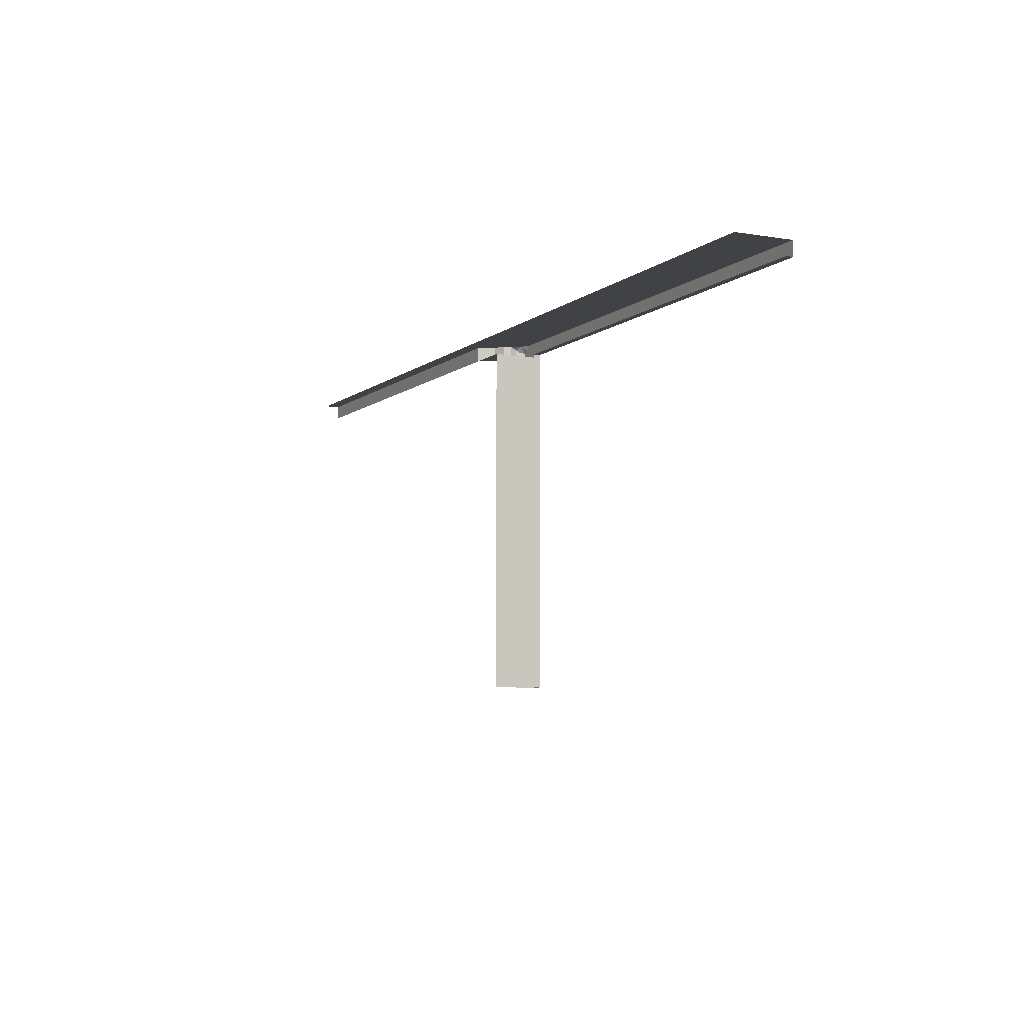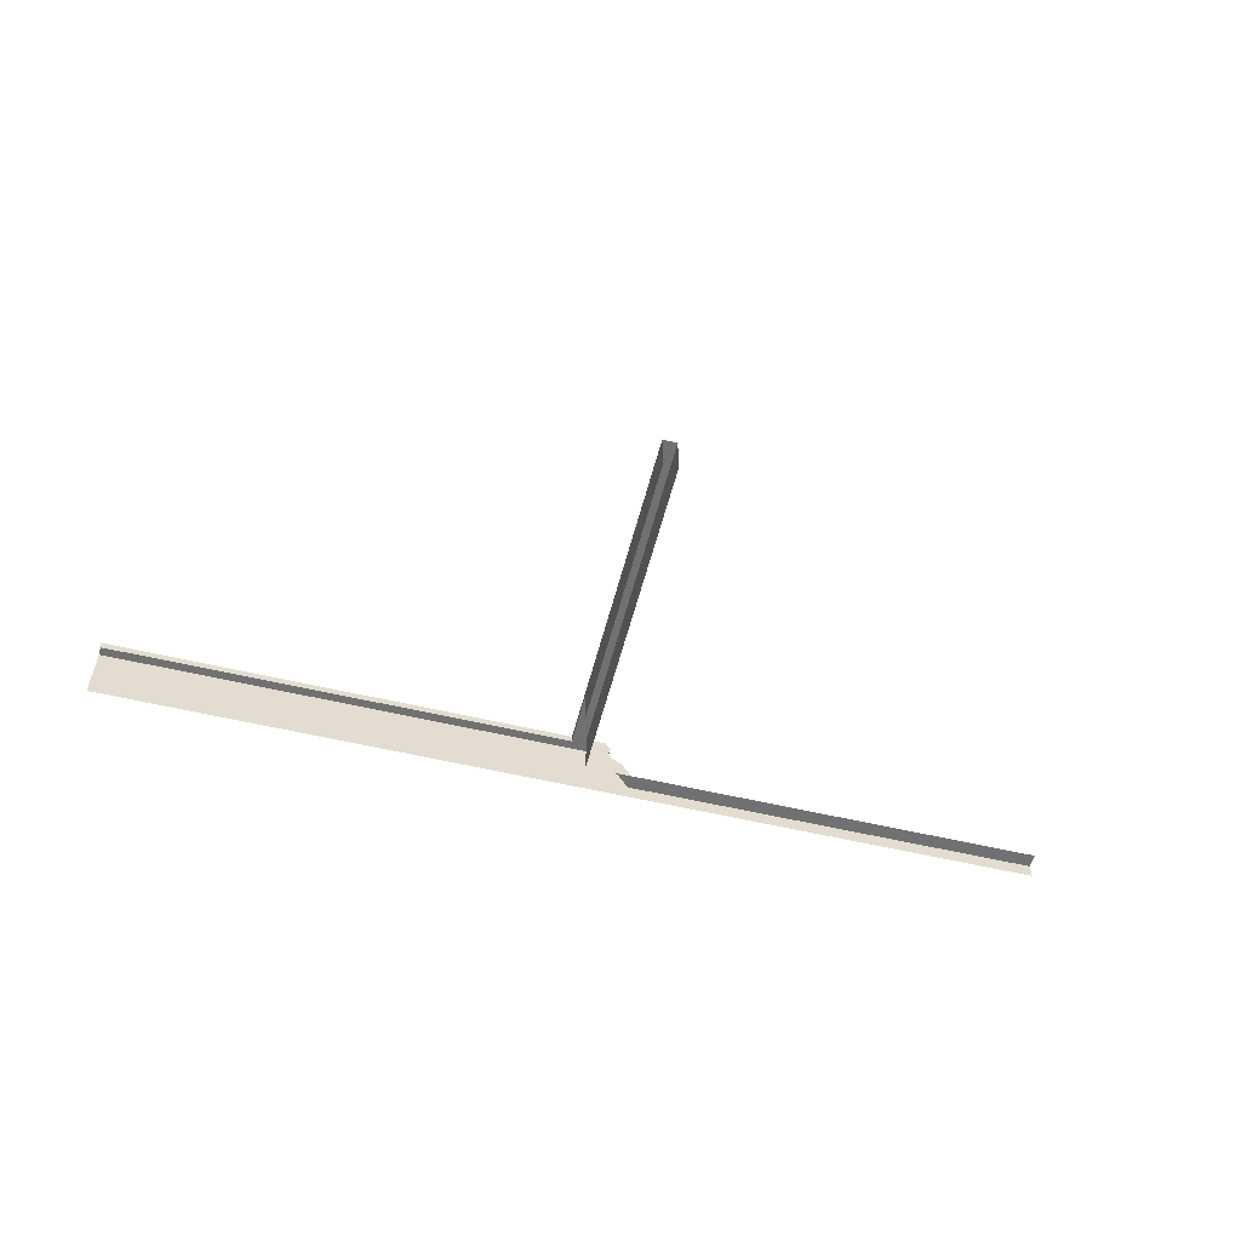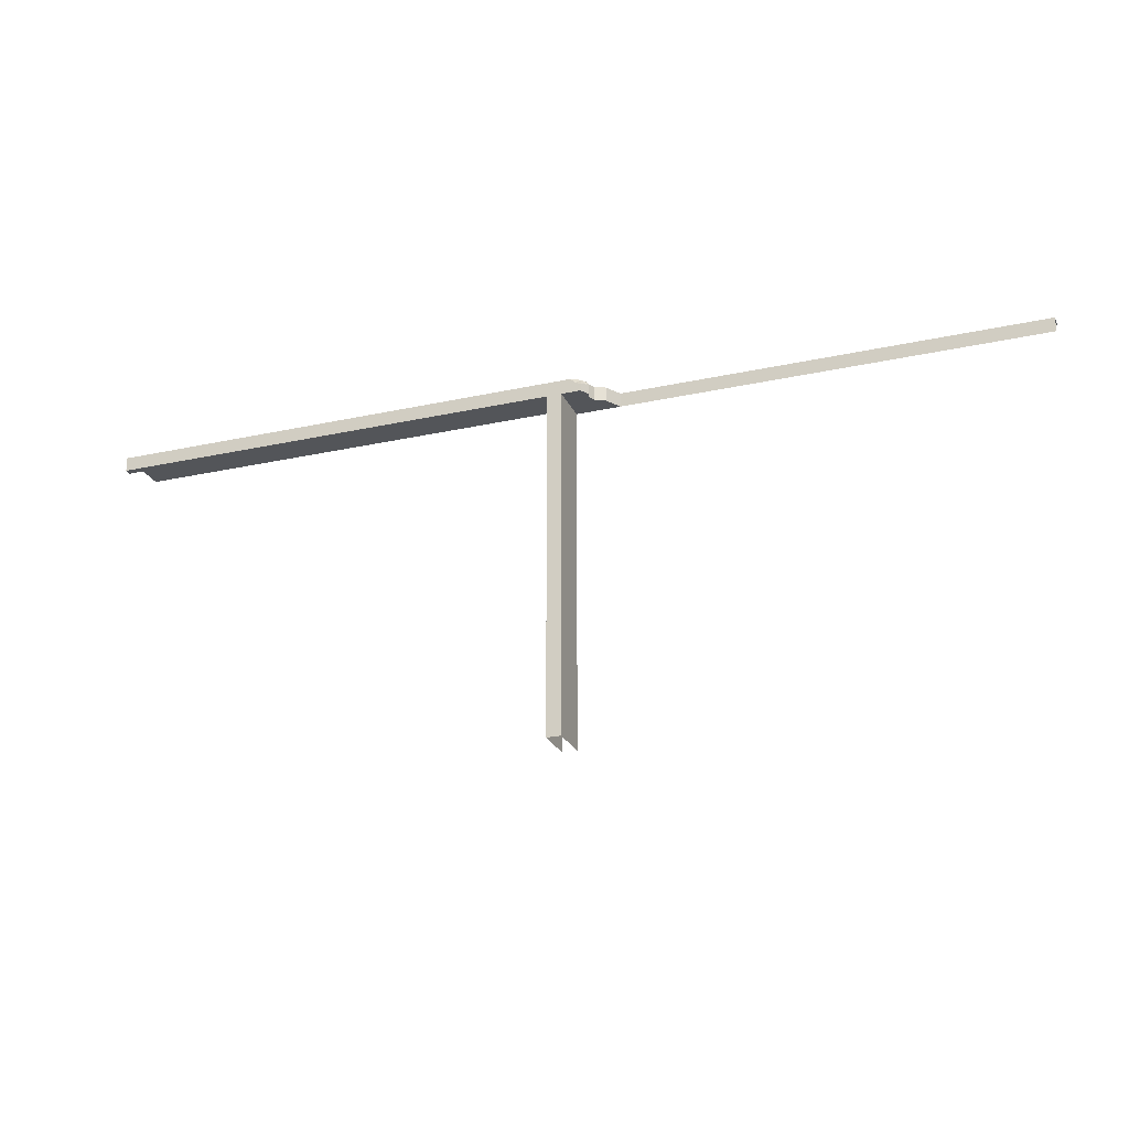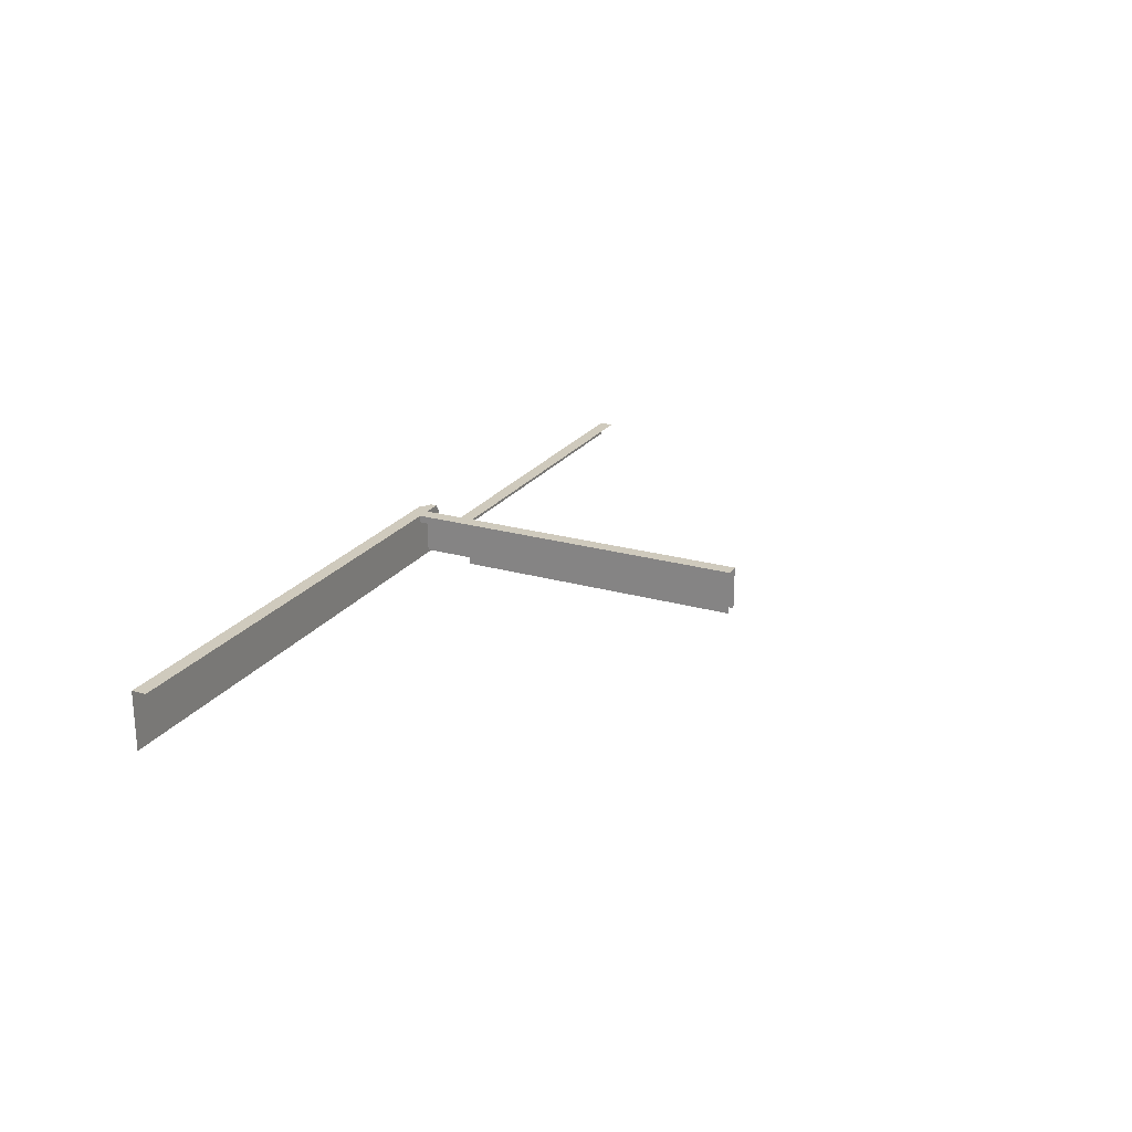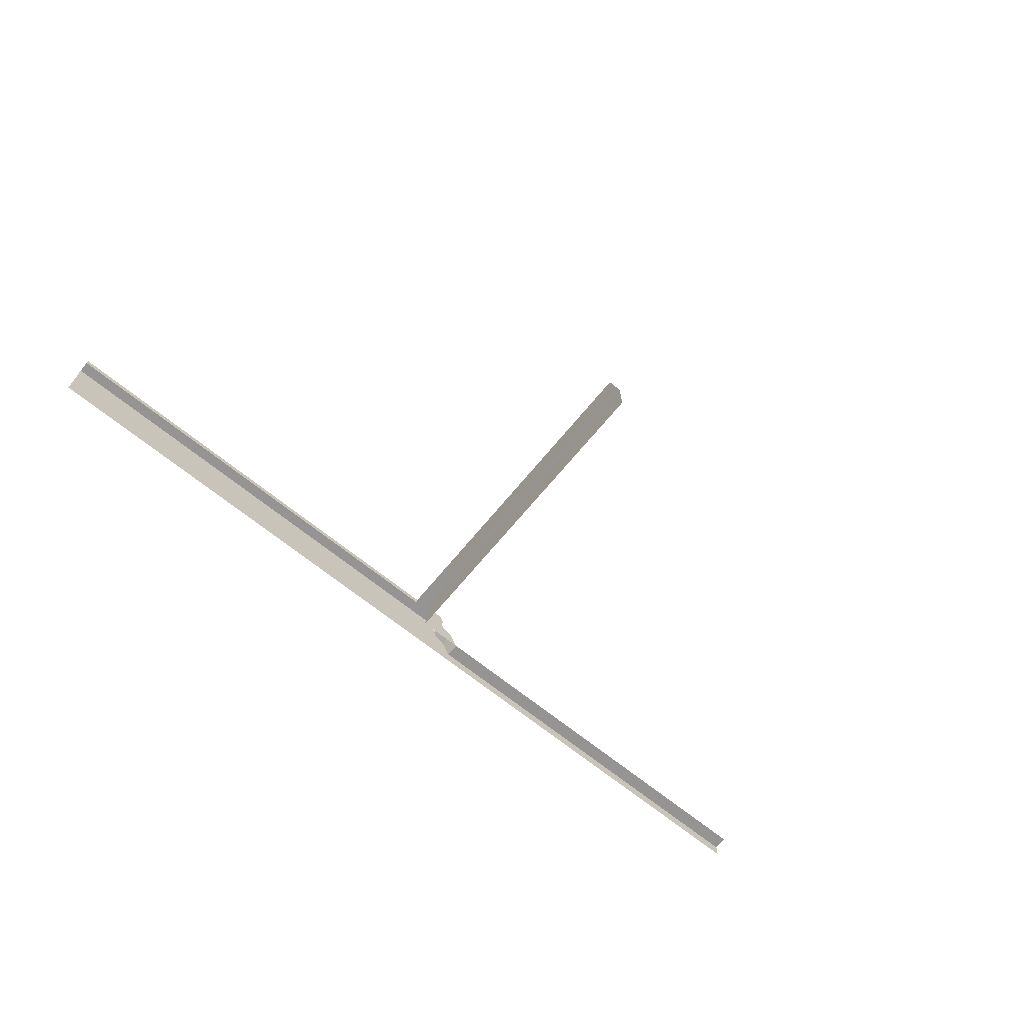
<metadata>
{"format":"obj","ext":"obj","renderer":"f3d","projection":"perspective","resolution":1024,"background":"white","views":[{"elev":-6.5,"azim":-116.2,"up":"+Y"},{"elev":-55.3,"azim":-14.2,"up":"+Z"},{"elev":-24.4,"azim":19.9,"up":"+Y"},{"elev":22.8,"azim":-63.9,"up":"+Z"},{"elev":-67.2,"azim":-39.3,"up":"+Z"}]}
</metadata>
<code>
g Bg_Hospital_STR_Base_Wall_03
v 0.3513 2.5 0.3268
v 0.2994 2.431 0.4
v 0.2271 2.5 0.4
v 0.3703 2.4 0.4
v 0.2994 2.431 0.4
v 0.3513 2.5 0.3268
v 0.3513 2.5 0.3268
v 0.4197 2.427 0.3175
v 0.3703 2.4 0.4
v 0.3703 2.3 0.4
v 0.4408 2.457 0.2822
v 0.4408 2.3 0.2822
v 0.3703 2.4 0.4
v 0.4197 2.427 0.3175
v 0.3703 2.3 0.4
v 0.4197 2.427 0.3175
v 0.4408 2.457 0.2822
v 0.4408 2.3 0.2822
v 0.4142 2.5 0.1858
v 0.4142 2.3 0.1858
v 0.4142 2.5 0.1858
v 0.4408 2.3 0.2822
v 0.4408 2.457 0.2822
v 0.4408 2.457 0.2822
v 0.404 2.5 0.2418
v 0.4142 2.5 0.1858
v 0.4408 2.457 0.2822
v 0.4197 2.427 0.3175
v 0.3513 2.5 0.3268
v 0.3513 2.5 0.3268
v 0.404 2.5 0.2418
v 0.4408 2.457 0.2822
v 0.4408 2.3 0.2822
v 0.1 2.3 0.4
v 0.3703 2.3 0.4
v 0.4142 2.3 0.1858
v 0.4562 2.3 0.09508
v 0.7294 2.3 -0.2
v 0.1 2.3 -0.2
v 0.4562 2.3 0.09508
v 0.4562 2.3 0.09508
v 0.5975 2.3 0.0205
v 0.4408 2.3 0.2822
v 0.4142 2.3 0.1858
v 0.1 2.3 0.4
v 0.7294 2.5 -0.2
v 2.172 2.5 -0.4
v 2.172 2.5 -0.2
v 0.7294 2.5 -0.4
v 0.5975 2.3 0.0205
v 0.7294 2.5 -0.2
v 0.7294 2.3 -0.2
v 0.5975 2.5 0.0205
v 0.4142 2.3 0.1858
v 0.4562 2.5 0.09508
v 0.4562 2.3 0.09508
v 0.4142 2.5 0.1858
v 0.5975 2.5 0.0205
v 0.4562 2.3 0.09508
v 0.4562 2.5 0.09508
v 0.5975 2.3 0.0205
v -0.1 1.5 0.3
v -0.1 2.3 0.4
v -0.09997 1.5 0.4
v -0.1 2.3 0.3
v 0.2994 2.431 0.4
v -2.841 2.5 0.4
v 0.2271 2.5 0.4
v 0.3703 2.4 0.4
v -0.1 2.3 0.4
v -2.841 2.3 0.4
v 0.1 2.3 0.4
v 0.3703 2.3 0.4
v 0.1 2.3 0.4
v -0.09997 1.5 0.4
v -0.1 2.3 0.4
v 0.1 1.5 0.4
v -0.1 2.3 0.4
v -2.841 2.3 0.3
v -2.841 2.3 0.4
v -0.1 2.3 0.3
v 0.1 1.5 0.4
v 0.1 2.3 -0.2
v 0.1 1.5 -0.2
v 0.1 2.3 0.4
v 0.7294 2.5 -0.2
v 2.172 2.3 -0.2
v 0.7294 2.3 -0.2
v 2.172 2.5 -0.2
v -2.841 2.5 0.4
v 0.3513 2.5 0.3268
v 0.2271 2.5 0.4
v 0.4142 2.5 0.1858
v 0.404 2.5 0.2418
v 0.4562 2.5 0.09508
v 0.7294 2.5 -0.2
v 0.5975 2.5 0.0205
v 0.7294 2.5 -0.4
v -2.841 2.5 -0.4
v -2.841 2.5 0.4
v -5.568 2.5 -0.4
v -2.841 2.5 -0.4
v -5.568 2.5 0.4
v -5.568 2.5 0.4
v -2.841 2.3 0.4
v -5.568 2.3 0.4
v -2.841 2.5 0.4
v -5.568 2.3 0.4
v -2.841 2.3 0.3
v -5.568 2.3 0.3
v -2.841 2.3 0.4
v -6.5 2.5 0.4
v -5.568 2.3 0.4
v -6.5 2.3 0.4
v -5.568 2.5 0.4
v -6.5 2.3 0.4
v -5.568 2.3 0.3
v -6.5 2.3 0.3
v -5.568 2.3 0.4
v -5.568 2.5 0.4
v -6.5 2.5 -0.4
v -5.568 2.5 -0.4
v -6.5 2.5 0.4
v 2.172 2.5 -0.2
v 4.784 2.5 -0.4
v 4.784 2.5 -0.2
v 2.172 2.5 -0.4
v 2.172 2.5 -0.2
v 4.784 2.3 -0.2
v 2.172 2.3 -0.2
v 4.784 2.5 -0.2
v 4.784 2.5 -0.4
v 6.5 2.5 -0.2
v 4.784 2.5 -0.2
v 6.5 2.5 -0.4
v 4.784 2.5 -0.2
v 6.5 2.3 -0.2
v 4.784 2.3 -0.2
v 6.5 2.5 -0.2
v -0.09997 1.5 0.4
v -0.09994 -2.5 -0.2
v -0.09994 1.5 -0.2
v -0.09994 -2.5 0.4
v -0.09994 -2.5 0.4
v 0.1 1.5 0.4
v 0.1001 -2.5 0.4
v -0.09997 1.5 0.4
v 0.1001 -2.5 -0.2
v 0.1 1.5 0.4
v 0.1 1.5 -0.2
v 0.1001 -2.5 0.4
g Bg_Hospital_STR_Base_Wall_03_0
f 3 2 1
f 6 5 4
f 9 8 7
f 12 11 10
f 14 13 10
f 17 16 15
f 20 19 18
f 23 22 21
f 26 25 24
f 29 28 27
f 32 31 30
f 35 34 33
f 37 36 34
f 39 38 34
f 38 40 34
f 42 41 38
f 45 44 43
f 48 47 46
f 49 46 47
f 52 51 50
f 53 50 51
f 56 55 54
f 57 54 55
f 60 59 58
f 61 58 59
f 64 63 62
f 65 62 63
f 68 67 66
f 66 67 69
f 67 70 69
f 71 70 67
f 70 72 69
f 69 72 73
f 76 75 74
f 77 74 75
f 80 79 78
f 81 78 79
f 84 83 82
f 85 82 83
f 88 87 86
f 89 86 87
f 92 91 90
f 91 93 90
f 94 93 91
f 93 95 90
f 95 96 90
f 97 96 95
f 96 98 90
f 98 99 90
f 102 101 100
f 103 100 101
f 106 105 104
f 107 104 105
f 110 109 108
f 111 108 109
f 114 113 112
f 115 112 113
f 118 117 116
f 119 116 117
f 122 121 120
f 123 120 121
f 126 125 124
f 127 124 125
f 130 129 128
f 131 128 129
f 134 133 132
f 135 132 133
f 138 137 136
f 139 136 137
f 142 141 140
f 143 140 141
f 146 145 144
f 147 144 145
f 150 149 148
f 151 148 149

</code>
